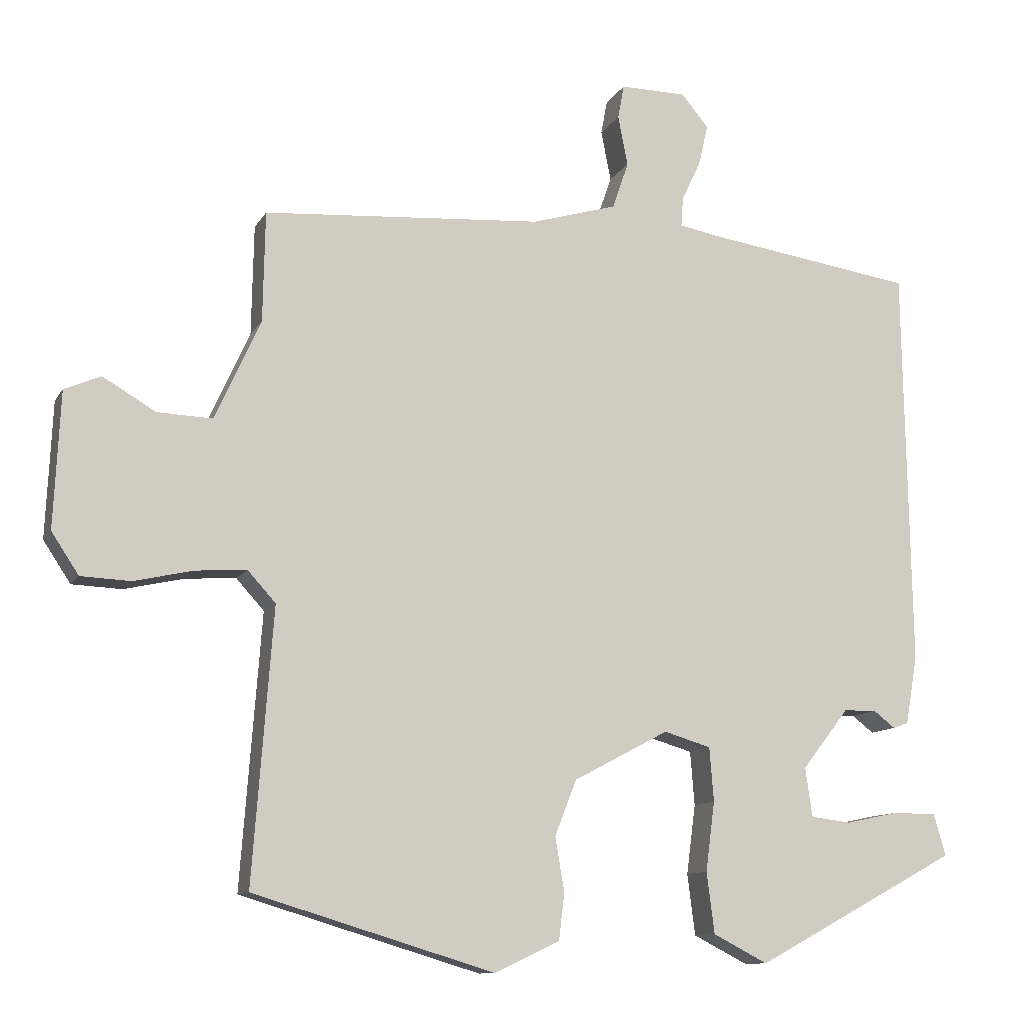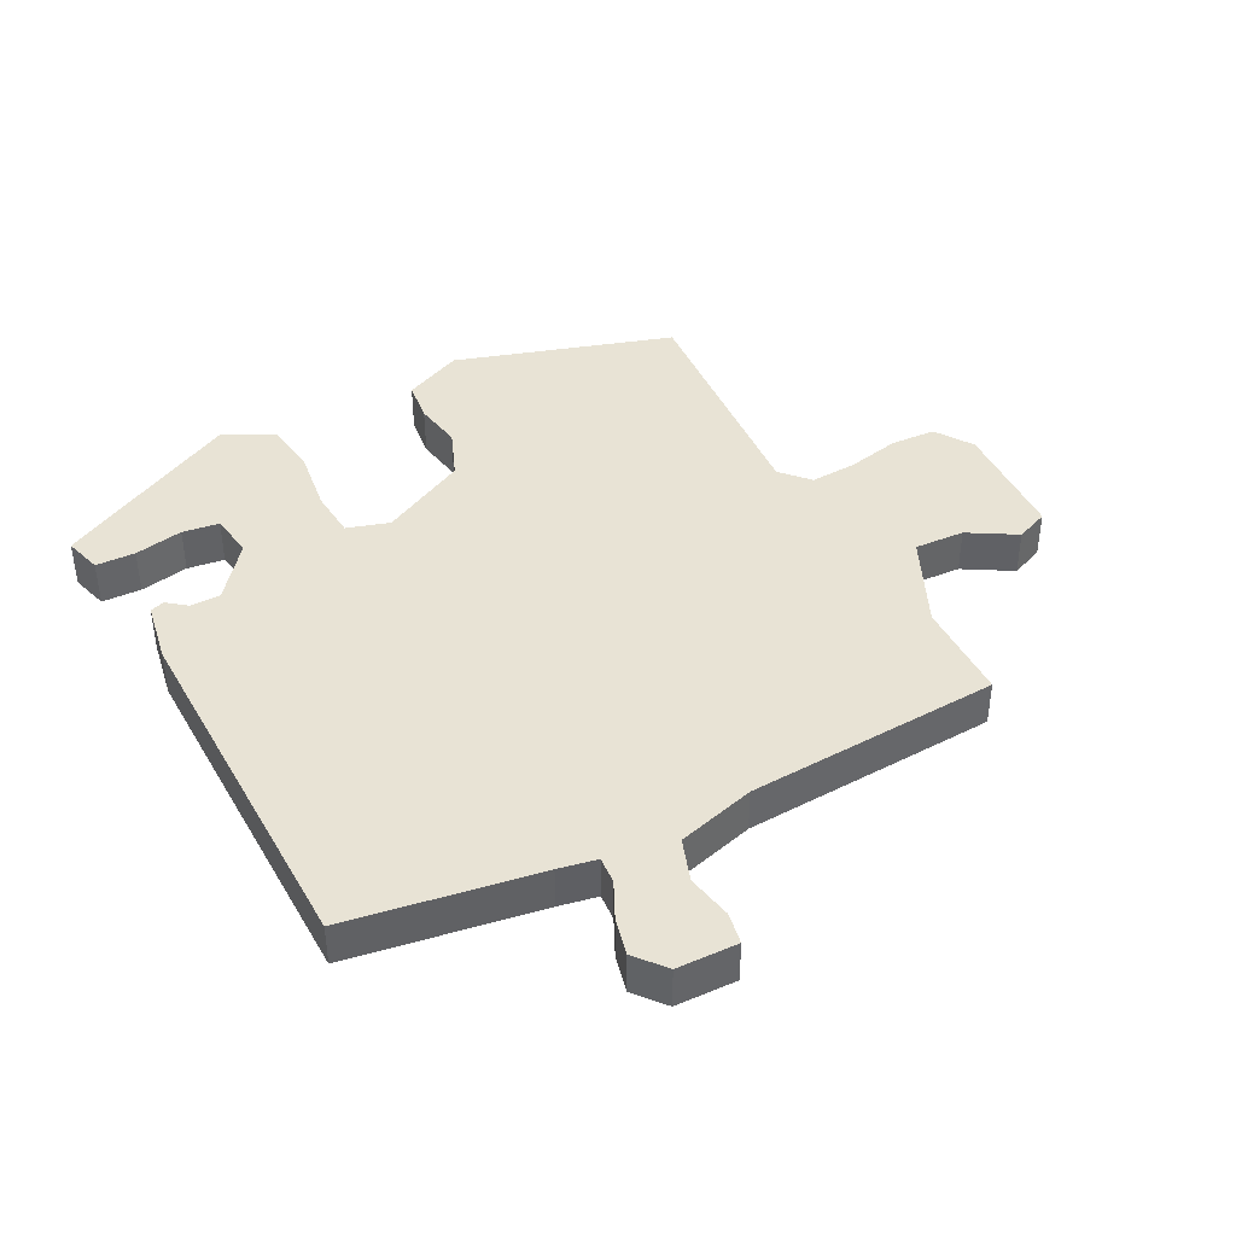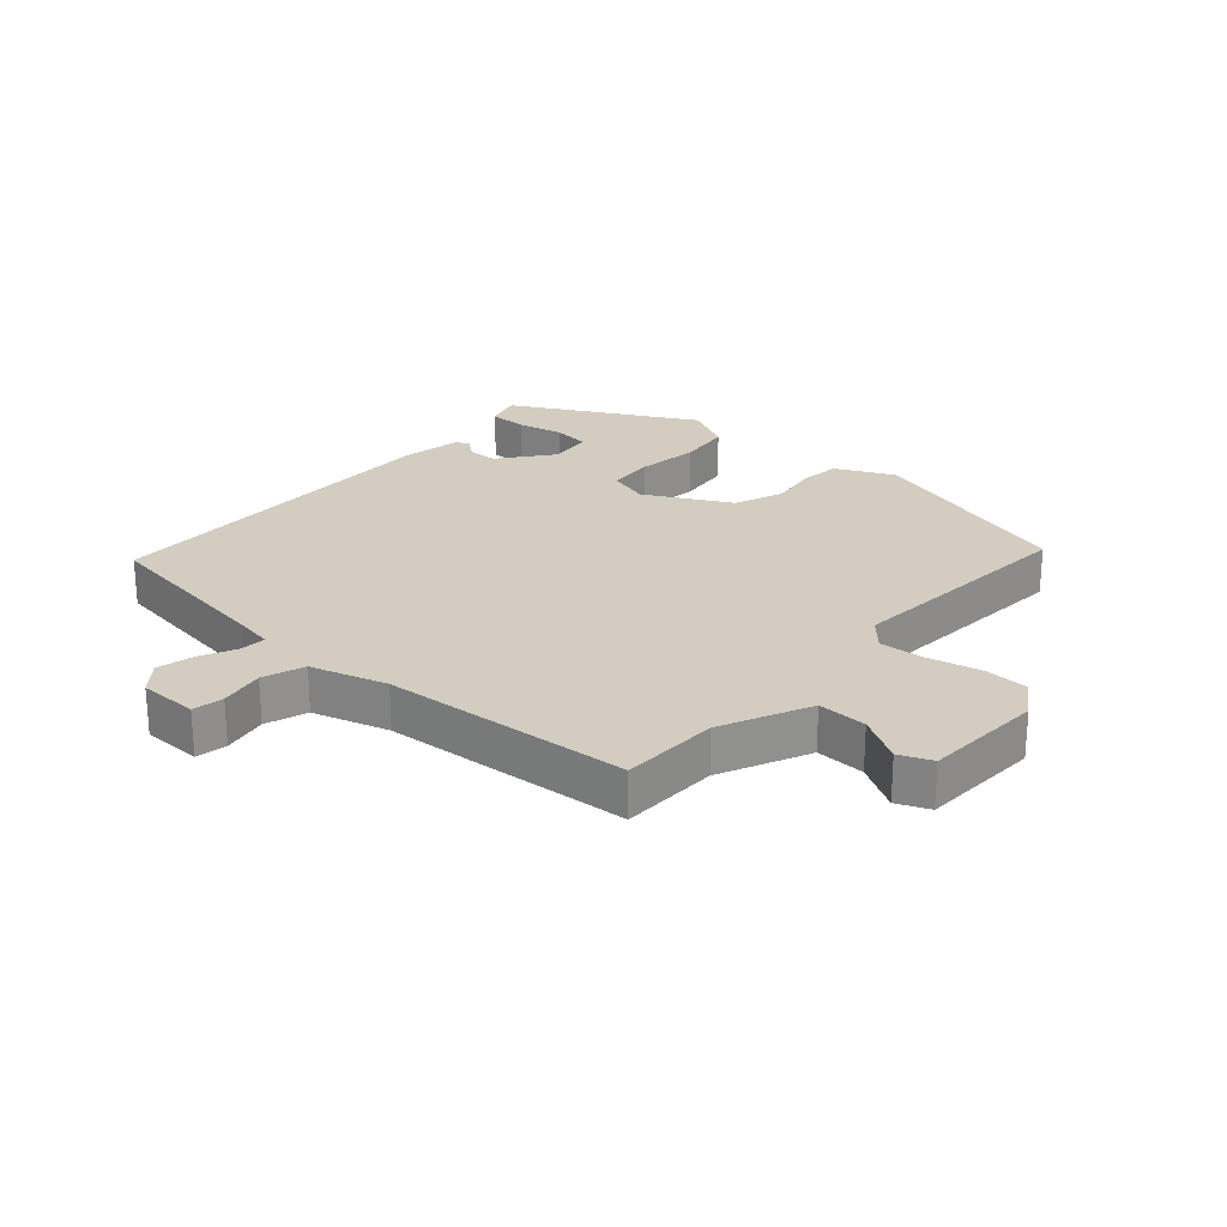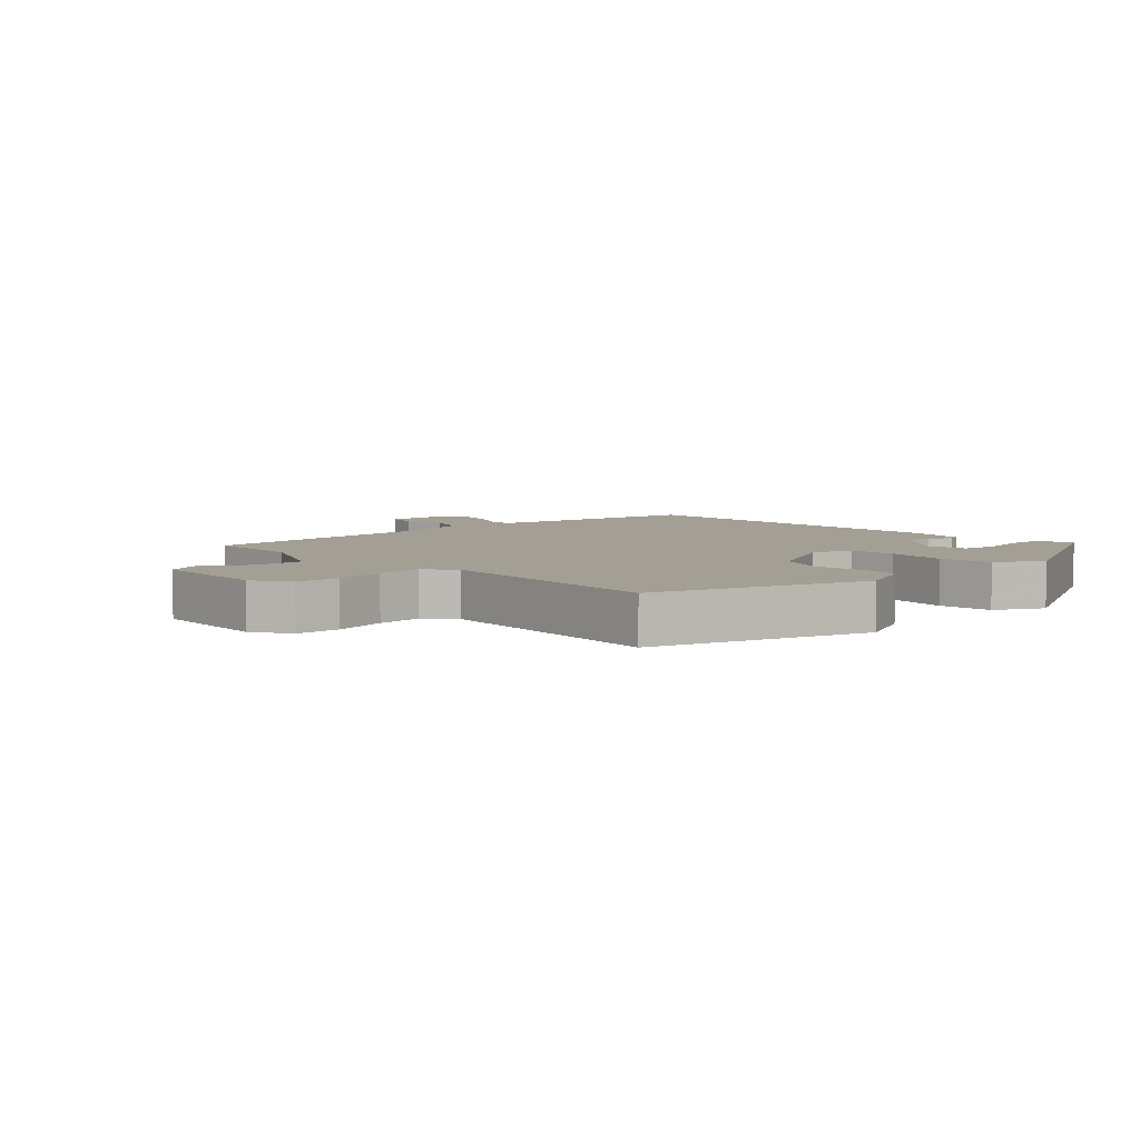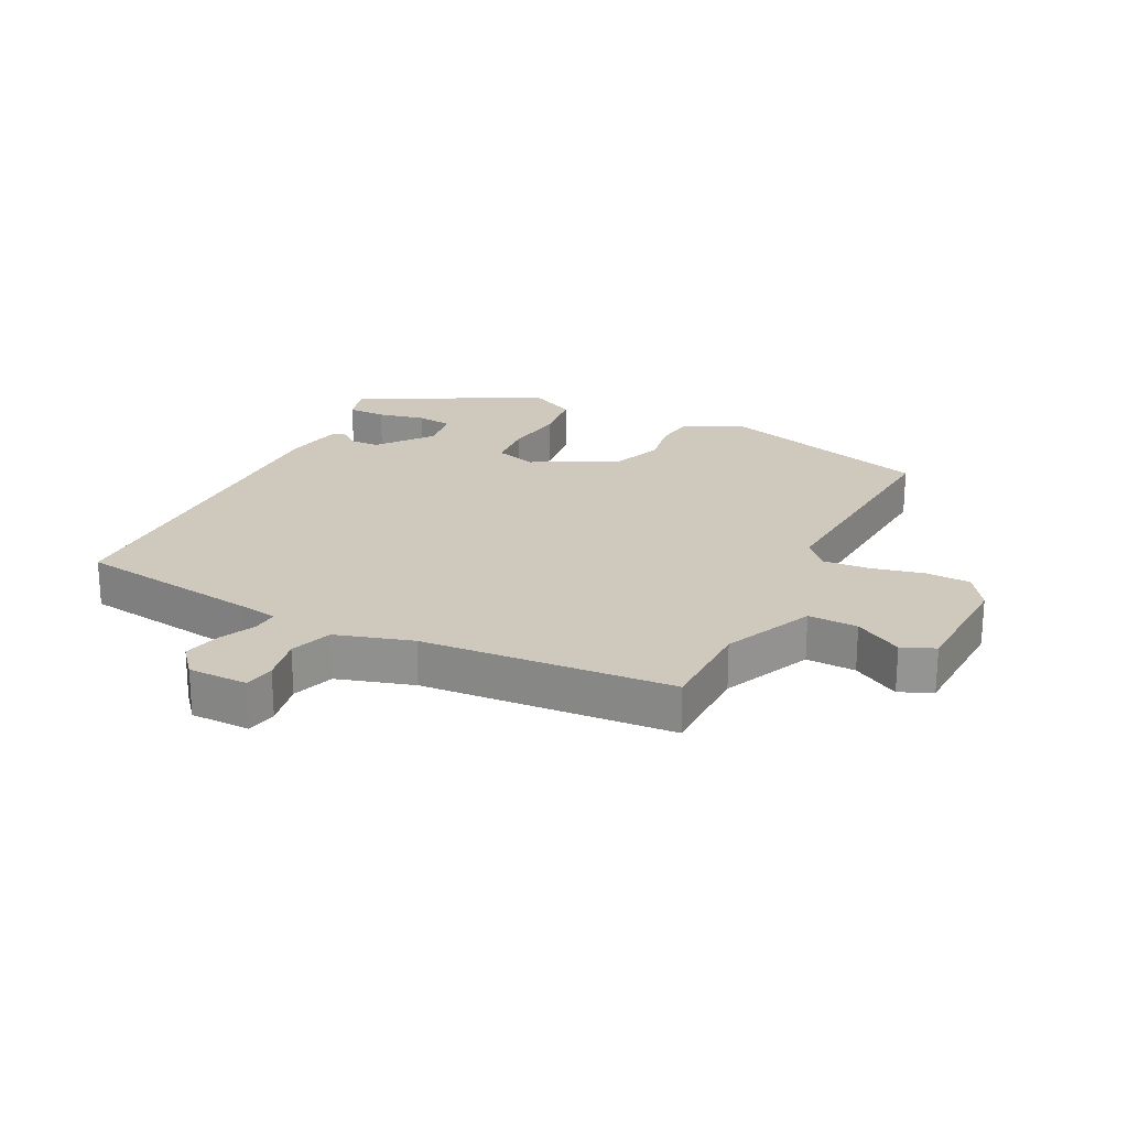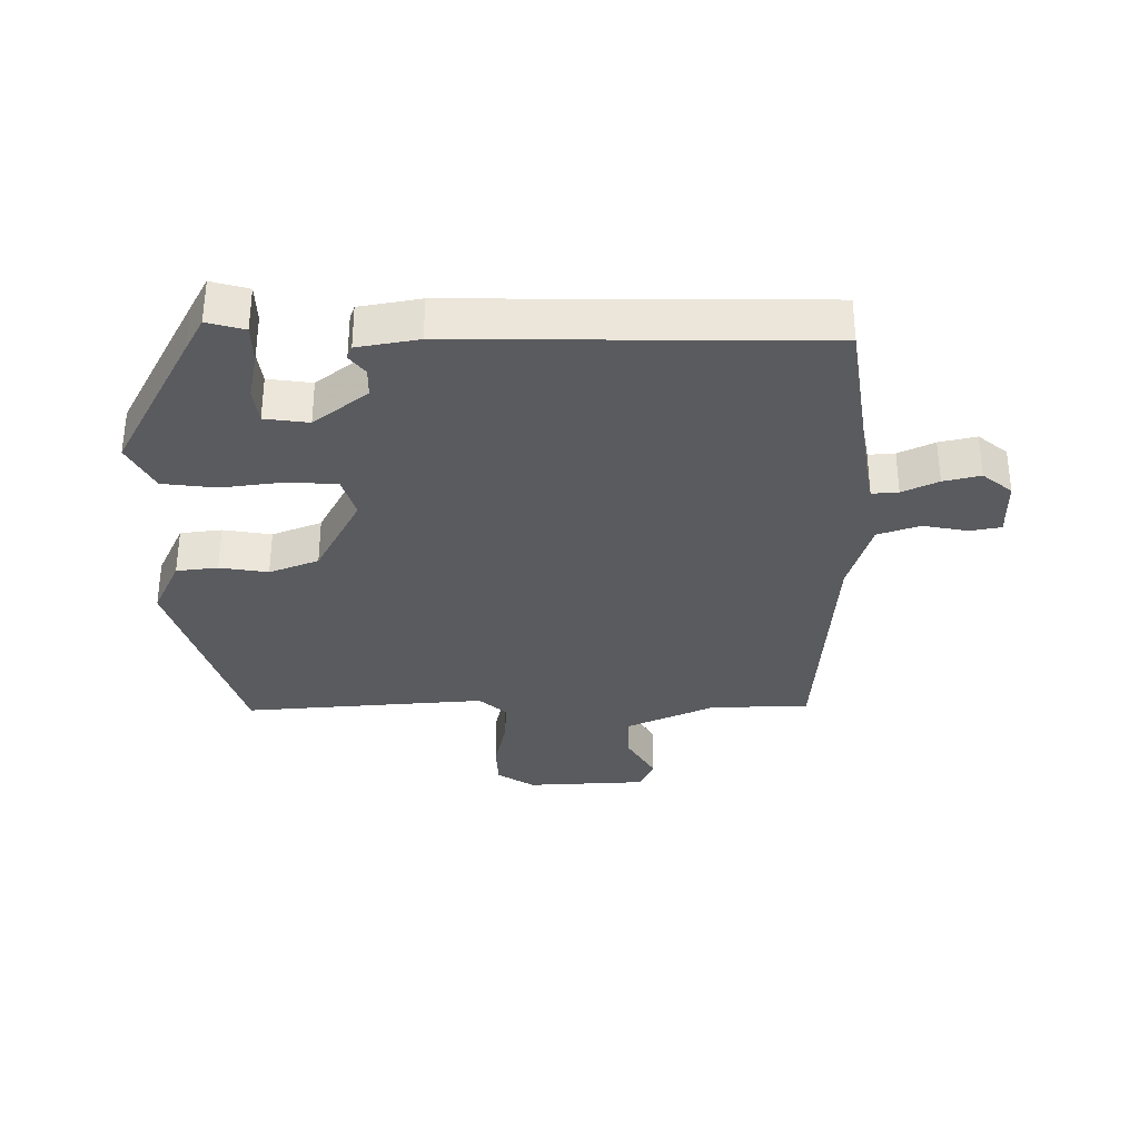
<metadata>
{"format":"obj","ext":"obj","renderer":"f3d","projection":"perspective","resolution":1024,"background":"white","views":[{"elev":-11.1,"azim":161.1,"up":"+Z"},{"elev":41.0,"azim":-27.3,"up":"+Y"},{"elev":24.6,"azim":41.5,"up":"+Y"},{"elev":5.6,"azim":137.5,"up":"+Y"},{"elev":22.5,"azim":26.3,"up":"+Y"},{"elev":-32.9,"azim":-89.4,"up":"+Y"}]}
</metadata>
<code>
v -0.495 0.07 -0.4
v -0.548 0.07 -0.371
v -0.531 0.07 -0.312
v -0.469 0.07 -0.311
v -0.393 0.07 -0.327
v -0.335 0.07 -0.32
v -0.325 0.07 -0.25
v -0.392 0.07 -0.164
v -0.439 0.07 -0.163
v -0.47 0.07 -0.187
v -0.492 0.07 -0.179
v -0.509 0.07 -0.082
v -0.5 0.07 0.493
v -0.203 0.07 0.537
v -0.143 0.07 0.548
v -0.146 0.07 0.59
v -0.173 0.07 0.647
v -0.187 0.07 0.706
v -0.148 0.07 0.753
v -0.053 0.07 0.754
v -0.044 0.07 0.705
v -0.058 0.07 0.633
v -0.035 0.07 0.566
v 0.087 0.07 0.53
v 0.486 0.07 0.502
v 0.489 0.07 0.344
v 0.554 0.07 0.201
v 0.633 0.07 0.204
v 0.708 0.07 0.248
v 0.76 0.07 0.226
v 0.769 0.07 0.032
v 0.73 0.07 -0.027
v 0.659 0.07 -0.03
v 0.575 0.07 -0.011
v 0.502 0.07 -0.006
v 0.462 0.07 -0.05
v 0.491 0.07 -0.439
v 0.147 0.07 -0.543
v 0.054 0.07 -0.499
v 0.046 0.07 -0.433
v 0.059 0.07 -0.356
v 0.028 0.07 -0.277
v -0.108 0.07 -0.205
v -0.175 0.07 -0.225
v -0.181 0.07 -0.302
v -0.168 0.07 -0.401
v -0.179 0.07 -0.488
v -0.257 0.07 -0.528
v -0.495 0 -0.4
v -0.548 0 -0.371
v -0.531 0 -0.312
v -0.469 0 -0.311
v -0.393 0 -0.327
v -0.335 0 -0.32
v -0.325 0 -0.25
v -0.392 0 -0.164
v -0.439 0 -0.163
v -0.47 0 -0.187
v -0.492 0 -0.179
v -0.509 0 -0.082
v -0.5 0 0.493
v -0.203 0 0.537
v -0.143 0 0.548
v -0.146 0 0.59
v -0.173 0 0.647
v -0.187 0 0.706
v -0.148 0 0.753
v -0.053 0 0.754
v -0.044 0 0.705
v -0.058 0 0.633
v -0.035 0 0.566
v 0.087 0 0.53
v 0.486 0 0.502
v 0.489 0 0.344
v 0.554 0 0.201
v 0.633 0 0.204
v 0.708 0 0.248
v 0.76 0 0.226
v 0.769 0 0.032
v 0.73 0 -0.027
v 0.659 0 -0.03
v 0.575 0 -0.011
v 0.502 0 -0.006
v 0.462 0 -0.05
v 0.491 0 -0.439
v 0.147 0 -0.543
v 0.054 0 -0.499
v 0.046 0 -0.433
v 0.059 0 -0.356
v 0.028 0 -0.277
v -0.108 0 -0.205
v -0.175 0 -0.225
v -0.181 0 -0.302
v -0.168 0 -0.401
v -0.179 0 -0.488
v -0.257 0 -0.528
f 48 1 2
f 47 48 2
f 46 47 2
f 45 46 2
f 39 40 41
f 38 39 41
f 37 38 41
f 36 37 41
f 35 36 41 42
f 32 33 34
f 31 32 34
f 30 31 34
f 29 30 34
f 28 29 34
f 27 28 34 35
f 35 42 43
f 27 35 43
f 26 27 43
f 20 21 22
f 19 20 22
f 18 19 22
f 17 18 22
f 16 17 22
f 15 16 22 23
f 14 15 23 24
f 13 14 24
f 12 13 24
f 11 12 24
f 10 11 24
f 9 10 24
f 2 3 4 5
f 2 5 6
f 45 2 6
f 44 45 6 7
f 43 44 7 8
f 26 43 8
f 24 25 26
f 9 24 26
f 8 9 26
f 50 49 96
f 50 96 95
f 50 95 94
f 50 94 93
f 89 88 87
f 89 87 86
f 89 86 85
f 89 85 84
f 90 89 84 83
f 82 81 80
f 82 80 79
f 82 79 78
f 82 78 77
f 82 77 76
f 83 82 76 75
f 91 90 83
f 91 83 75
f 91 75 74
f 70 69 68
f 70 68 67
f 70 67 66
f 70 66 65
f 70 65 64
f 71 70 64 63
f 72 71 63 62
f 72 62 61
f 72 61 60
f 72 60 59
f 72 59 58
f 72 58 57
f 53 52 51 50
f 54 53 50
f 54 50 93
f 55 54 93 92
f 56 55 92 91
f 56 91 74
f 74 73 72
f 74 72 57
f 74 57 56
f 1 49 50 2
f 2 50 51 3
f 3 51 52 4
f 4 52 53 5
f 5 53 54 6
f 6 54 55 7
f 7 55 56 8
f 8 56 57 9
f 9 57 58 10
f 10 58 59 11
f 11 59 60 12
f 12 60 61 13
f 13 61 62 14
f 14 62 63 15
f 15 63 64 16
f 16 64 65 17
f 17 65 66 18
f 18 66 67 19
f 19 67 68 20
f 20 68 69 21
f 21 69 70 22
f 22 70 71 23
f 23 71 72 24
f 24 72 73 25
f 25 73 74 26
f 26 74 75 27
f 27 75 76 28
f 28 76 77 29
f 29 77 78 30
f 30 78 79 31
f 31 79 80 32
f 32 80 81 33
f 33 81 82 34
f 34 82 83 35
f 35 83 84 36
f 36 84 85 37
f 37 85 86 38
f 38 86 87 39
f 39 87 88 40
f 40 88 89 41
f 41 89 90 42
f 42 90 91 43
f 43 91 92 44
f 44 92 93 45
f 45 93 94 46
f 46 94 95 47
f 47 95 96 48
f 48 96 49 1

</code>
